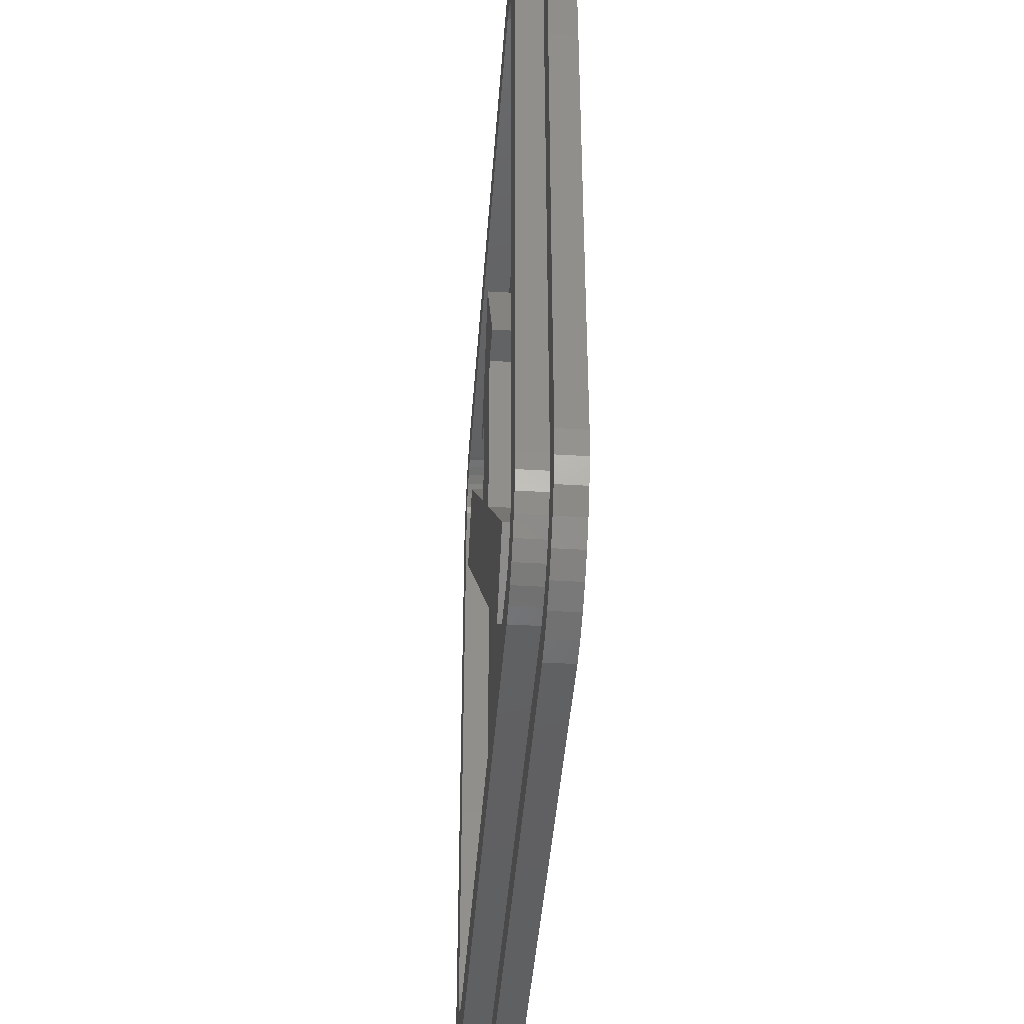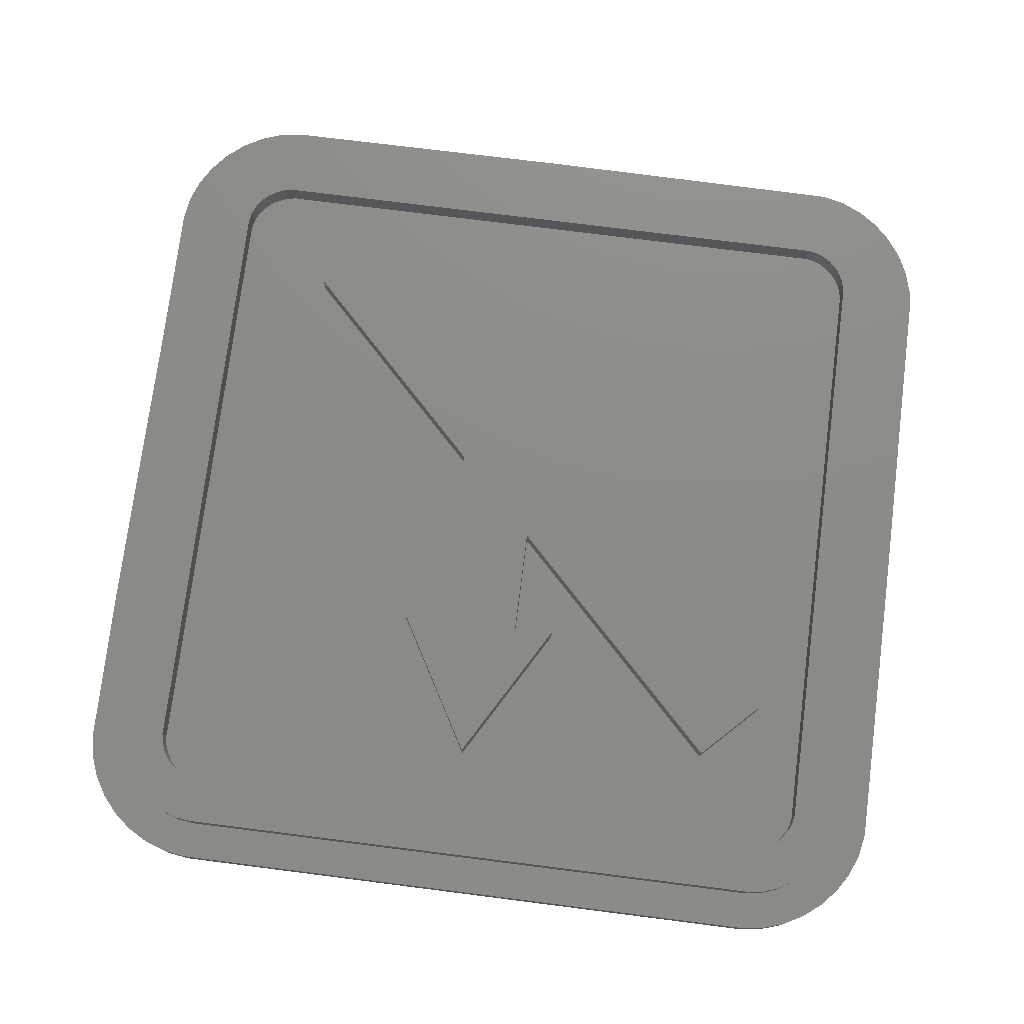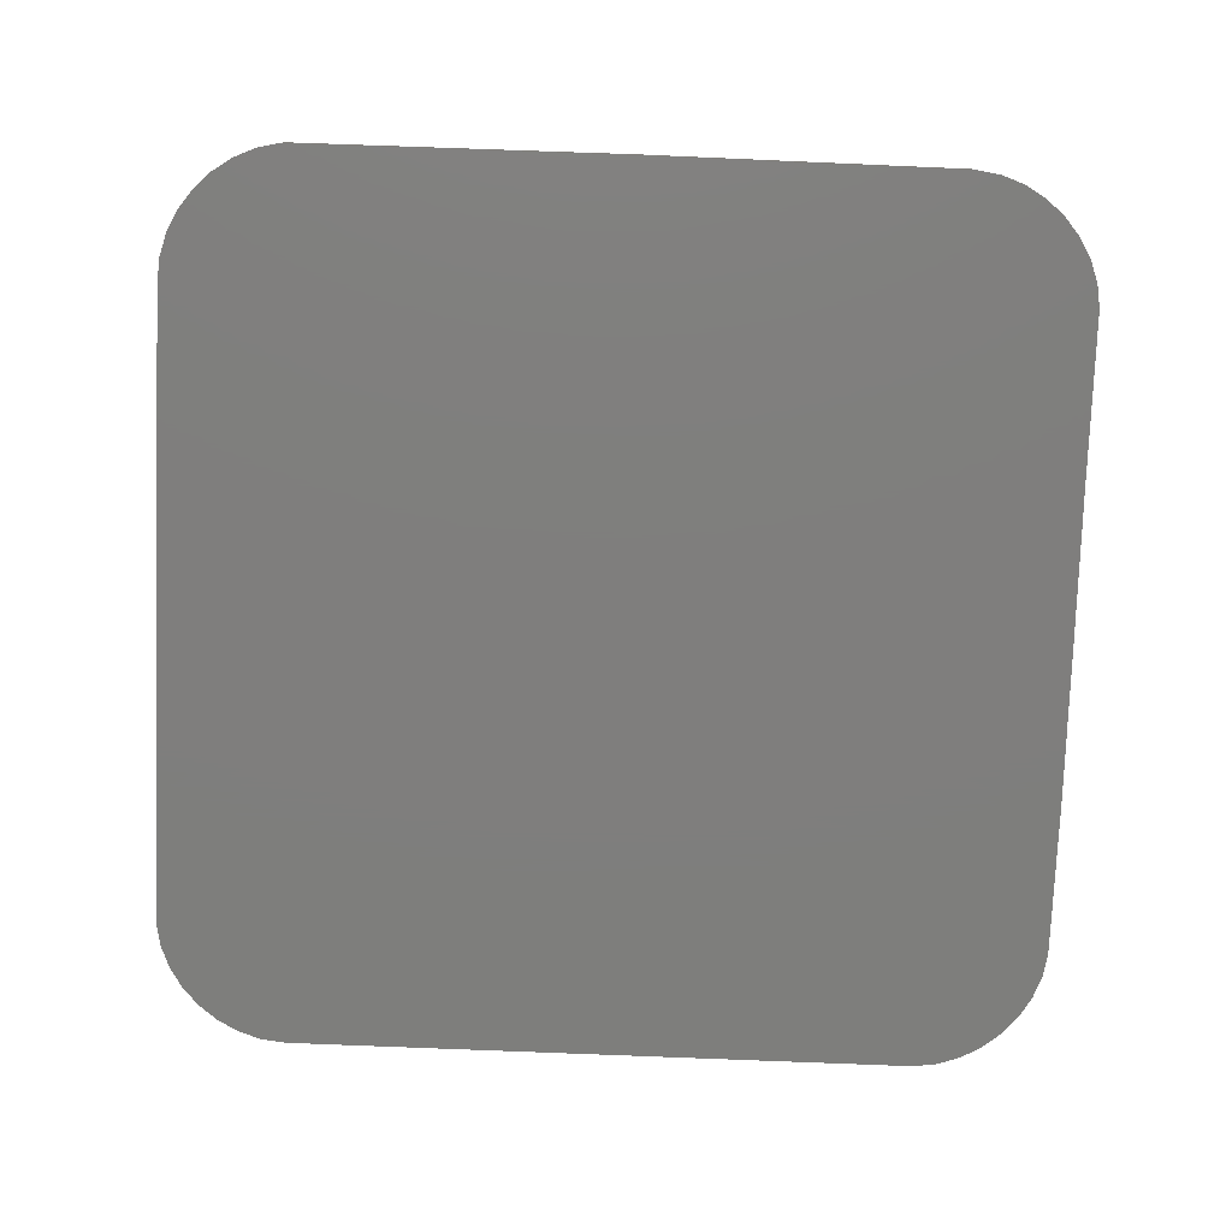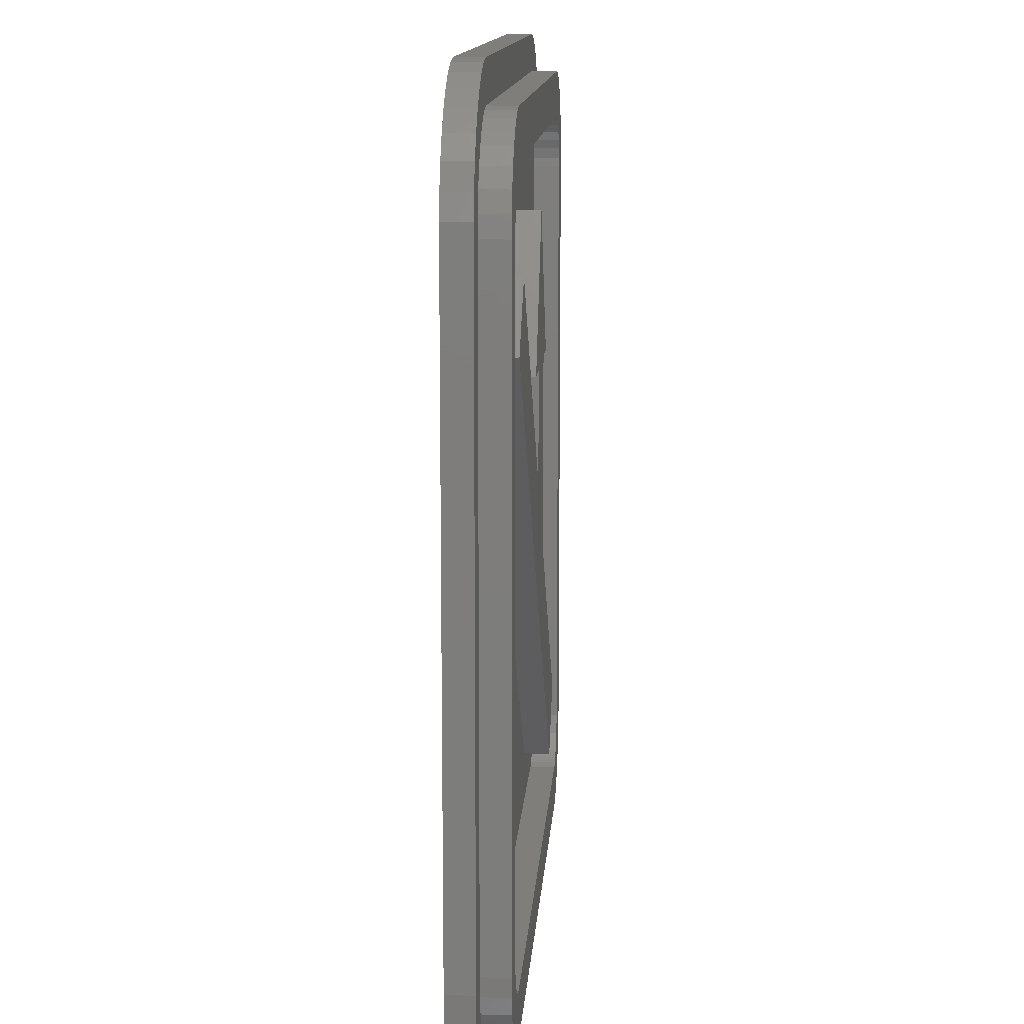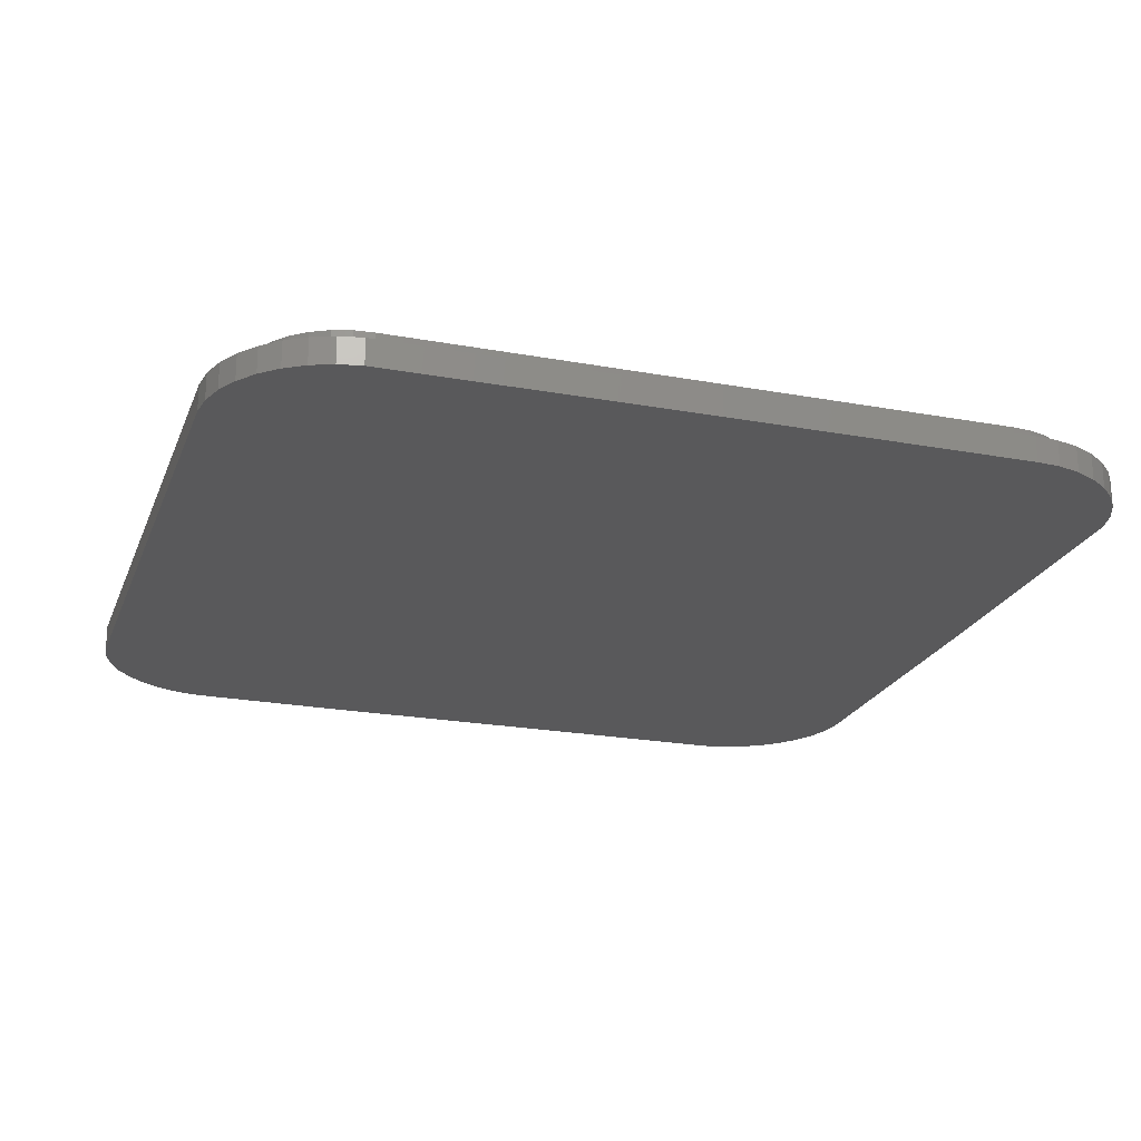
<metadata>
{"format":"stl","ext":"stl","renderer":"f3d","projection":"perspective","resolution":1024,"background":"white","views":[{"elev":-42.4,"azim":85.9,"up":"+Y"},{"elev":75.9,"azim":-172.8,"up":"+Z"},{"elev":-78.3,"azim":-2.3,"up":"+Z"},{"elev":12.4,"azim":-86.2,"up":"+Y"},{"elev":-22.2,"azim":-107.8,"up":"+Z"}]}
</metadata>
<code>
# stl→obj: 250 verts, 496 faces
v 24.28 -20.54 0
v 24.95 -17.92 0
v 24.74 -19.27 0
v 17.9 -24.94 0
v 24.93 -8.541 0
v -25.01 0.04337 0
v 0.1655 -25 0
v 23.6 -21.7 0
v 17.82 24.98 0
v 24.93 18.07 0
v 23.53 21.82 0
v 22.73 -22.74 0
v 21.69 -23.61 0
v 24.23 20.67 0
v 24.7 19.41 0
v 20.52 -24.28 0
v 22.65 22.84 0
v 19.25 -24.74 0
v 21.61 23.69 0
v 20.43 24.35 0
v 19.16 24.79 0
v -24.99 -17.36 0
v -18.53 -24.88 0
v -17.67 25 0
v -21.08 -24.01 0
v -19.85 -24.56 0
v -24.95 18.25 0
v -22.19 -23.25 0
v -21.49 23.8 0
v -20.3 24.43 0
v -19.02 24.84 0
v -23.15 -22.31 0
v -23.94 -21.21 0
v -22.55 22.96 0
v -24.52 -20.01 0
v -23.46 21.97 0
v -24.89 -18.71 0
v -24.18 20.83 0
v -24.69 19.58 0
v 25.01 9.284 0
v 24.98 0.4703 0
v 22.65 18.78 3
v 20.12 18.13 3
v 20.23 17.56 3
v 21.13 21.33 3
v 19.91 18.66 3
v 19.61 19.15 3
v 18.75 19.89 3
v 20.35 21.95 3
v 19.47 22.43 3
v 19.22 19.56 3
v 18.23 20.12 3
v 18.51 22.74 3
v 17.66 20.23 3
v 17.51 22.85 3
v 17.25 22.85 3
v -16.99 20.25 3
v -17.75 22.82 3
v -17.33 20.27 3
v -17.92 20.2 3
v -18.71 22.69 3
v -18.49 20.02 3
v -19.63 22.36 3
v -19.01 19.73 3
v -20.47 21.88 3
v -21.21 21.26 3
v -19.46 19.34 3
v -21.91 20.41 3
v -22.43 19.45 3
v -19.98 18.58 3
v 20.22 16.99 3
v 22.81 -17.28 3
v 22.8 17.78 3
v 20.2 -17.63 3
v 22.3 19.72 3
v 22.73 -18.32 3
v 21.79 20.58 3
v 20.09 -18.2 3
v 22.45 -19.31 3
v 19.86 -18.73 3
v 21.98 -20.22 3
v 19.53 -19.19 3
v 21.35 -21.04 3
v 19.12 -19.58 3
v 20.59 -21.73 3
v 18.64 -19.89 3
v 19.71 -22.27 3
v 18.1 -20.11 3
v 18.75 -22.63 3
v 17.54 -20.21 3
v 17.72 -22.78 3
v 16.96 -20.2 3
v -17.59 -22.79 3
v -17.68 -20.19 3
v -18.63 -22.66 3
v -18.2 -20.09 3
v -19.61 -22.33 3
v -18.69 -19.88 3
v -20.51 -21.8 3
v -19.14 -19.6 3
v -21.3 -21.12 3
v -19.52 -19.23 3
v -21.95 -20.31 3
v -19.83 -18.81 3
v -22.44 -19.4 3
v -20.06 -18.33 3
v -22.74 -18.4 3
v -20.2 -17.82 3
v -22.83 -17.35 3
v -20.23 -17.28 3
v -20.22 17.68 3
v -22.83 17.29 3
v -20.14 18.15 3
v -22.75 18.39 3
v 19.47 22.43 1.5
v 18.51 22.74 1.5
v 20.35 21.95 1.5
v 21.13 21.33 1.5
v 21.79 20.58 1.5
v 22.3 19.72 1.5
v 22.65 18.78 1.5
v 22.8 17.78 1.5
v 22.81 -17.28 1.5
v 22.73 -18.32 1.5
v 22.45 -19.31 1.5
v 21.98 -20.22 1.5
v 21.35 -21.04 1.5
v 20.59 -21.73 1.5
v 19.71 -22.27 1.5
v 18.75 -22.63 1.5
v 17.72 -22.78 1.5
v -17.59 -22.79 1.5
v -18.63 -22.66 1.5
v -19.61 -22.33 1.5
v -20.51 -21.8 1.5
v -21.3 -21.12 1.5
v -21.95 -20.31 1.5
v -22.44 -19.4 1.5
v -22.74 -18.4 1.5
v -22.83 -17.35 1.5
v -22.83 17.29 1.5
v -22.75 18.39 1.5
v -22.43 19.45 1.5
v -21.91 20.41 1.5
v -21.21 21.26 1.5
v -20.47 21.88 1.5
v -19.63 22.36 1.5
v -18.71 22.69 1.5
v -17.75 22.82 1.5
v 17.25 22.85 1.5
v 17.51 22.85 1.5
v -16.99 20.25 1.5
v 17.66 20.23 1.5
v 18.23 20.12 1.5
v 18.75 19.89 1.5
v 19.22 19.56 1.5
v 19.61 19.15 1.5
v 19.91 18.66 1.5
v 20.12 18.13 1.5
v 20.23 17.56 1.5
v 20.22 16.99 1.5
v 20.2 -17.63 1.5
v 20.09 -18.2 1.5
v 19.86 -18.73 1.5
v 19.53 -19.19 1.5
v 19.12 -19.58 1.5
v 18.64 -19.89 1.5
v 18.1 -20.11 1.5
v 17.54 -20.21 1.5
v 16.96 -20.2 1.5
v -17.68 -20.19 1.5
v -18.2 -20.09 1.5
v -18.69 -19.88 1.5
v -19.14 -19.6 1.5
v -19.52 -19.23 1.5
v -19.83 -18.81 1.5
v -20.06 -18.33 1.5
v -20.2 -17.82 1.5
v -20.23 -17.28 1.5
v -20.22 17.68 1.5
v -20.14 18.15 1.5
v -19.98 18.58 1.5
v -19.46 19.34 1.5
v -19.01 19.73 1.5
v -18.49 20.02 1.5
v -17.92 20.2 1.5
v -17.33 20.27 1.5
v -1.213 8.004 3
v 3.55 8.004 3
v 1.169 16.24 3
v 5.932 8.004 3
v 3.55 -2.953 3
v 11.16 -17.3 3
v 14.53 -13.93 3
v -1.213 1.81 3
v -17.33 11.19 3
v -13.96 14.56 3
v -3.595 8.003 3
v 3.55 8.004 1.5
v 5.932 8.004 1.5
v 3.55 -2.953 1.5
v 14.53 -13.93 1.5
v 11.16 -17.3 1.5
v -17.33 11.19 1.5
v -13.96 14.56 1.5
v -1.213 1.81 1.5
v -1.213 8.004 1.5
v -3.595 8.003 1.5
v 1.169 16.24 1.5
v 24.98 0.4703 1.5
v 25.01 9.284 1.5
v 24.93 18.07 1.5
v 24.95 -17.92 1.5
v 24.93 -8.541 1.5
v 24.7 19.41 1.5
v 24.23 20.67 1.5
v 24.74 -19.27 1.5
v 23.53 21.82 1.5
v 24.28 -20.54 1.5
v 23.6 -21.7 1.5
v 22.73 -22.74 1.5
v 21.69 -23.61 1.5
v 20.52 -24.28 1.5
v 19.25 -24.74 1.5
v 17.9 -24.94 1.5
v 0.1655 -25 1.5
v -18.53 -24.88 1.5
v -19.85 -24.56 1.5
v -21.08 -24.01 1.5
v -22.19 -23.25 1.5
v -23.15 -22.31 1.5
v -23.94 -21.21 1.5
v -24.52 -20.01 1.5
v -24.89 -18.71 1.5
v -25.01 0.04337 1.5
v 22.65 22.84 1.5
v 21.61 23.69 1.5
v 20.43 24.35 1.5
v 19.16 24.79 1.5
v 17.82 24.98 1.5
v -17.67 25 1.5
v -19.02 24.84 1.5
v -20.3 24.43 1.5
v -21.49 23.8 1.5
v -22.55 22.96 1.5
v -23.46 21.97 1.5
v -24.18 20.83 1.5
v -24.69 19.58 1.5
v -24.99 -17.36 1.5
v -24.95 18.25 1.5
f 1 2 3
f 2 4 5
f 6 5 7
f 8 2 1
f 5 9 10
f 2 8 4
f 11 10 9
f 4 8 12
f 5 4 7
f 4 12 13
f 10 14 15
f 4 13 16
f 11 9 17
f 4 16 18
f 17 9 19
f 19 9 20
f 20 9 21
f 10 11 14
f 5 6 9
f 22 7 23
f 9 6 24
f 25 23 26
f 27 24 6
f 28 23 25
f 29 24 27
f 23 28 22
f 24 30 31
f 22 28 32
f 24 29 30
f 22 32 33
f 29 27 34
f 22 33 35
f 34 27 36
f 22 35 37
f 36 27 38
f 7 22 6
f 38 27 39
f 5 40 41
f 40 5 10
f 42 43 44
f 45 46 43
f 45 47 46
f 48 49 50
f 45 51 47
f 49 48 51
f 52 50 53
f 50 52 48
f 53 54 52
f 55 54 53
f 56 54 55
f 56 57 54
f 58 57 56
f 57 58 59
f 58 60 59
f 61 60 58
f 60 61 62
f 63 62 61
f 62 63 64
f 65 64 63
f 66 64 65
f 64 66 67
f 68 67 66
f 69 70 68
f 67 68 70
f 71 72 73
f 44 73 42
f 74 72 71
f 43 42 75
f 72 74 76
f 43 75 77
f 78 76 74
f 43 77 45
f 76 78 79
f 51 45 49
f 73 44 71
f 80 79 78
f 79 80 81
f 82 81 80
f 81 82 83
f 84 83 82
f 83 84 85
f 86 85 84
f 85 86 87
f 88 87 86
f 87 88 89
f 90 89 88
f 89 90 91
f 92 91 90
f 92 93 91
f 94 93 92
f 95 94 96
f 94 95 93
f 97 96 98
f 99 98 100
f 101 100 102
f 96 97 95
f 103 102 104
f 105 104 106
f 107 106 108
f 98 99 97
f 109 108 110
f 111 112 110
f 70 69 113
f 109 110 112
f 114 113 69
f 108 109 107
f 113 114 111
f 100 101 99
f 104 105 103
f 111 114 112
f 102 103 101
f 106 107 105
f 115 53 50
f 53 115 116
f 117 50 49
f 50 117 115
f 118 49 45
f 49 118 117
f 77 118 45
f 118 77 119
f 75 119 77
f 119 75 120
f 42 120 75
f 120 42 121
f 73 121 42
f 121 73 122
f 72 122 73
f 122 72 123
f 76 123 72
f 123 76 124
f 79 124 76
f 124 79 125
f 81 125 79
f 125 81 126
f 83 126 81
f 126 83 127
f 128 83 85
f 83 128 127
f 129 85 87
f 85 129 128
f 130 87 89
f 87 130 129
f 131 89 91
f 89 131 130
f 132 91 93
f 91 132 131
f 133 93 95
f 93 133 132
f 134 95 97
f 95 134 133
f 135 97 99
f 97 135 134
f 136 99 101
f 99 136 135
f 136 103 137
f 103 136 101
f 137 105 138
f 105 137 103
f 138 107 139
f 107 138 105
f 139 109 140
f 109 139 107
f 140 112 141
f 112 140 109
f 141 114 142
f 114 141 112
f 142 69 143
f 69 142 114
f 143 68 144
f 68 143 69
f 144 66 145
f 66 144 68
f 146 66 65
f 66 146 145
f 147 65 63
f 65 147 146
f 148 63 61
f 63 148 147
f 149 61 58
f 61 149 148
f 150 58 56
f 58 150 149
f 151 56 55
f 56 151 150
f 116 55 53
f 55 116 151
f 152 54 57
f 54 152 153
f 153 52 54
f 52 153 154
f 154 48 52
f 48 154 155
f 155 51 48
f 51 155 156
f 157 51 156
f 51 157 47
f 158 47 157
f 47 158 46
f 159 46 158
f 46 159 43
f 160 43 159
f 43 160 44
f 161 44 160
f 44 161 71
f 162 71 161
f 71 162 74
f 163 74 162
f 74 163 78
f 164 78 163
f 78 164 80
f 165 80 164
f 80 165 82
f 165 84 82
f 84 165 166
f 166 86 84
f 86 166 167
f 167 88 86
f 88 167 168
f 168 90 88
f 90 168 169
f 169 92 90
f 92 169 170
f 170 94 92
f 94 170 171
f 171 96 94
f 96 171 172
f 172 98 96
f 98 172 173
f 173 100 98
f 100 173 174
f 174 102 100
f 102 174 175
f 102 176 104
f 176 102 175
f 104 177 106
f 177 104 176
f 106 178 108
f 178 106 177
f 108 179 110
f 179 108 178
f 110 180 111
f 180 110 179
f 111 181 113
f 181 111 180
f 113 182 70
f 182 113 181
f 70 183 67
f 183 70 182
f 183 64 67
f 64 183 184
f 184 62 64
f 62 184 185
f 185 60 62
f 60 185 186
f 186 59 60
f 59 186 187
f 187 57 59
f 57 187 152
f 188 189 190
f 190 189 191
f 192 193 194
f 195 189 188
f 189 195 192
f 195 193 192
f 196 195 197
f 195 196 193
f 190 198 188
f 199 191 189
f 191 199 200
f 192 199 189
f 199 192 201
f 202 192 194
f 192 202 201
f 203 194 193
f 194 203 202
f 204 193 196
f 193 204 203
f 204 197 205
f 197 204 196
f 195 205 197
f 205 195 206
f 206 188 207
f 188 206 195
f 208 188 198
f 188 208 207
f 208 190 209
f 190 208 198
f 191 209 190
f 209 191 200
f 122 210 211
f 122 211 212
f 123 213 214
f 123 210 122
f 121 212 215
f 124 213 123
f 120 215 216
f 213 124 217
f 120 216 218
f 125 217 124
f 217 125 219
f 126 219 125
f 219 126 220
f 127 220 126
f 220 127 221
f 128 221 127
f 221 128 222
f 129 222 128
f 222 129 223
f 130 223 129
f 223 130 224
f 130 225 224
f 131 225 130
f 131 226 225
f 132 226 131
f 132 227 226
f 133 227 132
f 228 133 134
f 133 228 227
f 229 134 135
f 134 229 228
f 230 135 136
f 231 136 137
f 135 230 229
f 232 137 138
f 233 138 139
f 136 231 230
f 234 139 140
f 235 140 141
f 210 123 214
f 119 218 236
f 212 121 122
f 215 120 121
f 218 119 120
f 118 236 237
f 236 118 119
f 117 237 238
f 237 117 118
f 238 115 117
f 239 115 238
f 239 116 115
f 240 116 239
f 240 151 116
f 240 150 151
f 241 150 240
f 241 149 150
f 242 149 241
f 149 242 148
f 243 148 242
f 148 243 147
f 244 147 243
f 147 244 146
f 245 146 244
f 146 245 145
f 246 145 245
f 145 246 144
f 247 144 246
f 144 247 143
f 248 143 247
f 143 248 142
f 249 140 235
f 250 142 248
f 234 140 249
f 142 250 141
f 137 232 231
f 141 250 235
f 138 233 232
f 139 234 233
f 159 161 160
f 153 161 159
f 161 202 162
f 153 159 158
f 170 162 202
f 153 158 157
f 166 162 170
f 153 157 156
f 165 162 166
f 153 156 155
f 163 165 164
f 153 155 154
f 162 165 163
f 161 153 200
f 166 170 167
f 167 170 168
f 168 170 169
f 161 200 202
f 153 209 200
f 209 205 208
f 152 209 153
f 209 152 205
f 180 205 152
f 180 152 187
f 203 170 202
f 203 171 170
f 179 203 204
f 205 180 204
f 180 187 186
f 203 179 171
f 180 186 185
f 173 171 179
f 180 185 184
f 171 173 172
f 180 184 183
f 173 179 174
f 174 179 175
f 180 183 182
f 175 179 176
f 180 182 181
f 176 179 177
f 204 180 179
f 177 179 178
f 201 200 199
f 200 201 202
f 208 206 207
f 206 208 205
f 21 240 239
f 240 21 9
f 20 239 238
f 239 20 21
f 19 238 237
f 238 19 20
f 17 237 236
f 237 17 19
f 218 17 236
f 17 218 11
f 216 11 218
f 11 216 14
f 215 14 216
f 14 215 15
f 212 15 215
f 15 212 10
f 211 10 212
f 10 211 40
f 210 40 211
f 40 210 41
f 214 41 210
f 41 214 5
f 213 5 214
f 5 213 2
f 217 2 213
f 2 217 3
f 219 3 217
f 3 219 1
f 220 1 219
f 1 220 8
f 221 8 220
f 8 221 12
f 13 221 222
f 221 13 12
f 16 222 223
f 222 16 13
f 18 223 224
f 223 18 16
f 4 224 225
f 224 4 18
f 7 225 226
f 225 7 4
f 23 226 227
f 226 23 7
f 26 227 228
f 227 26 23
f 25 228 229
f 228 25 26
f 28 229 230
f 229 28 25
f 32 230 231
f 230 32 28
f 32 232 33
f 232 32 231
f 33 233 35
f 233 33 232
f 35 234 37
f 234 35 233
f 37 249 22
f 249 37 234
f 22 235 6
f 235 22 249
f 6 250 27
f 250 6 235
f 27 248 39
f 248 27 250
f 39 247 38
f 247 39 248
f 38 246 36
f 246 38 247
f 36 245 34
f 245 36 246
f 29 245 244
f 245 29 34
f 30 244 243
f 244 30 29
f 31 243 242
f 243 31 30
f 24 242 241
f 242 24 31
f 9 241 240
f 241 9 24

</code>
